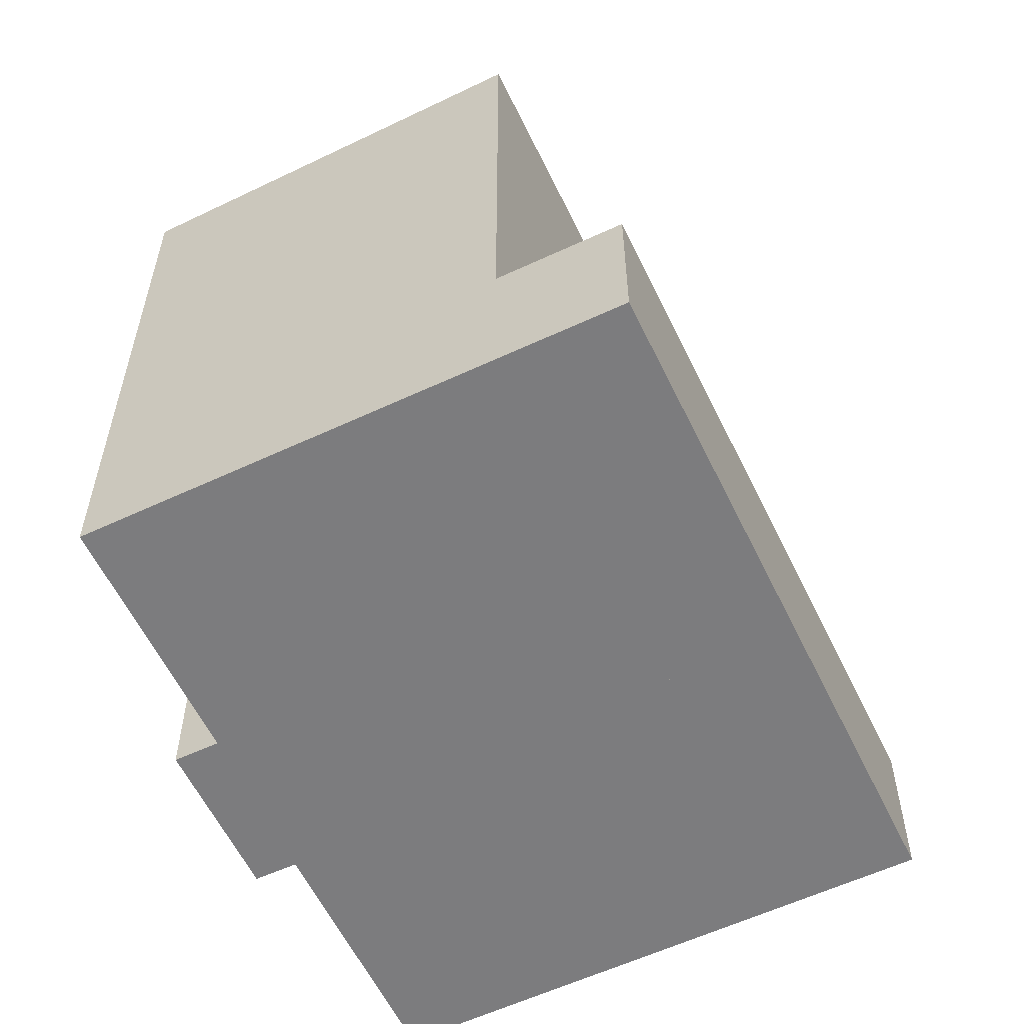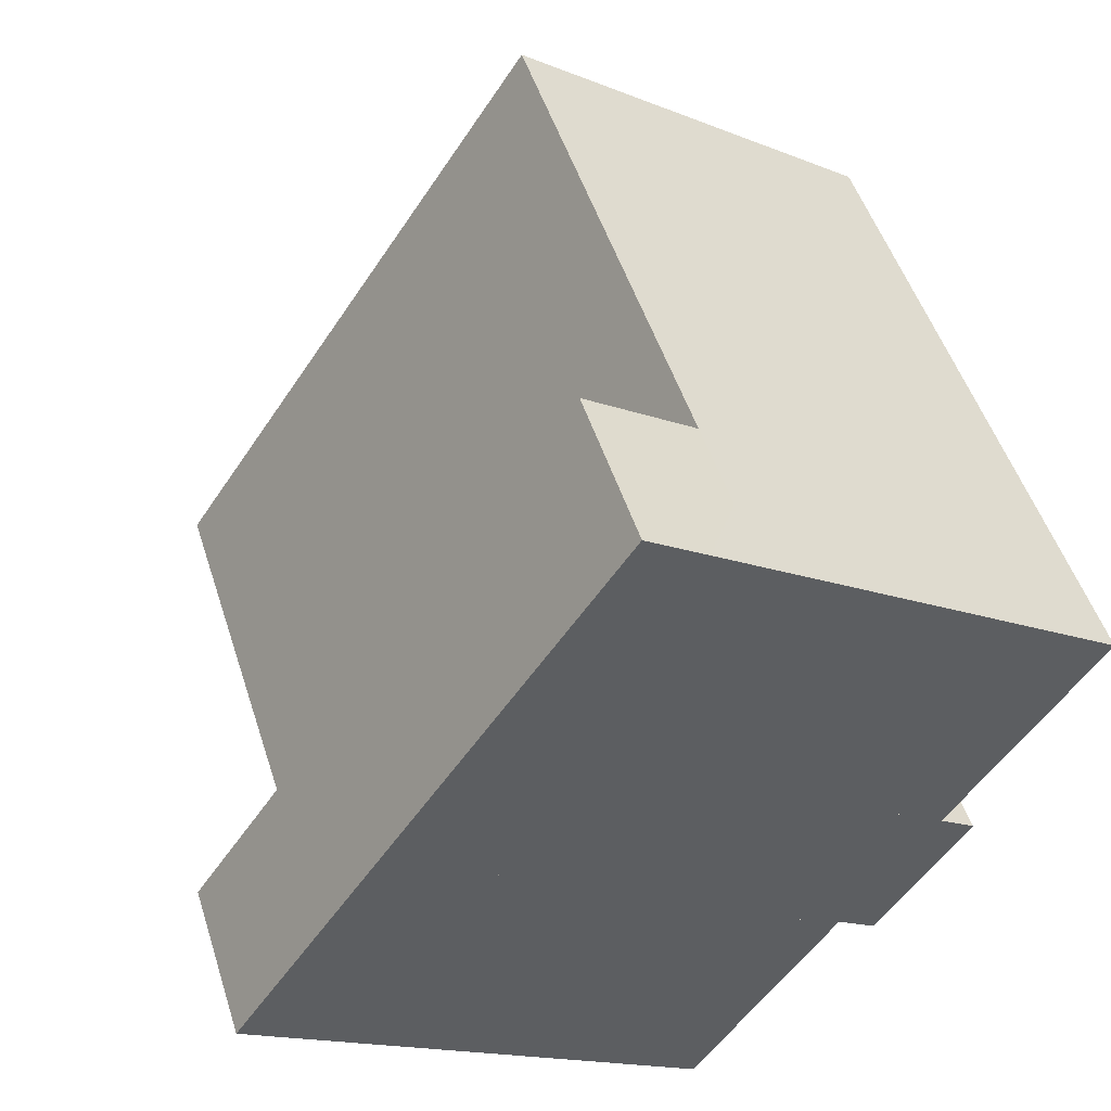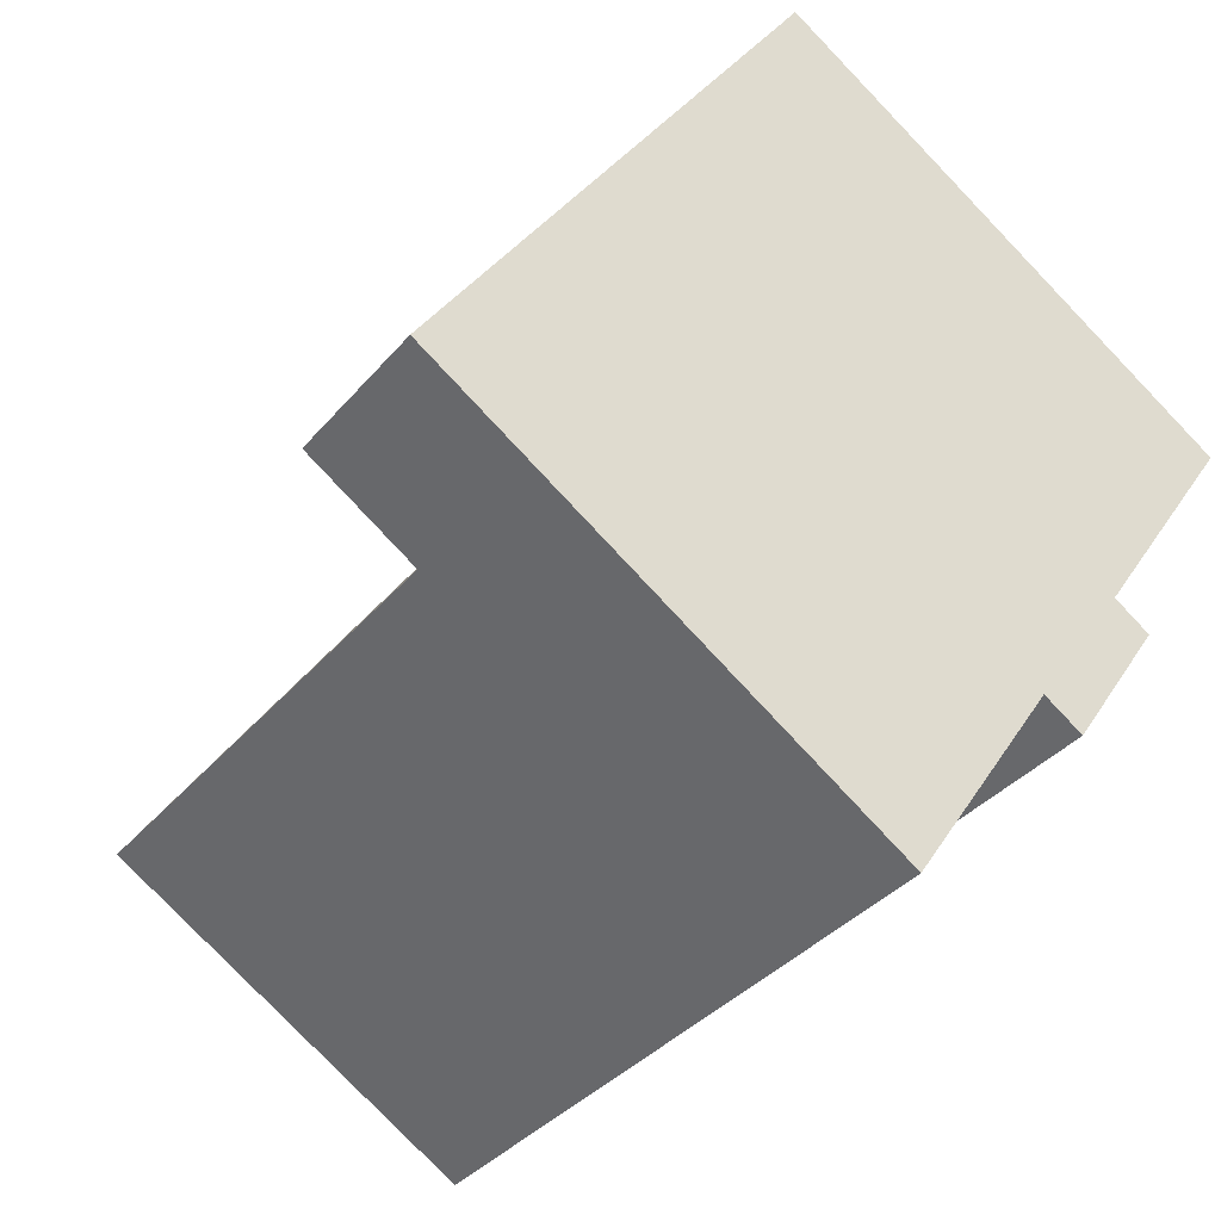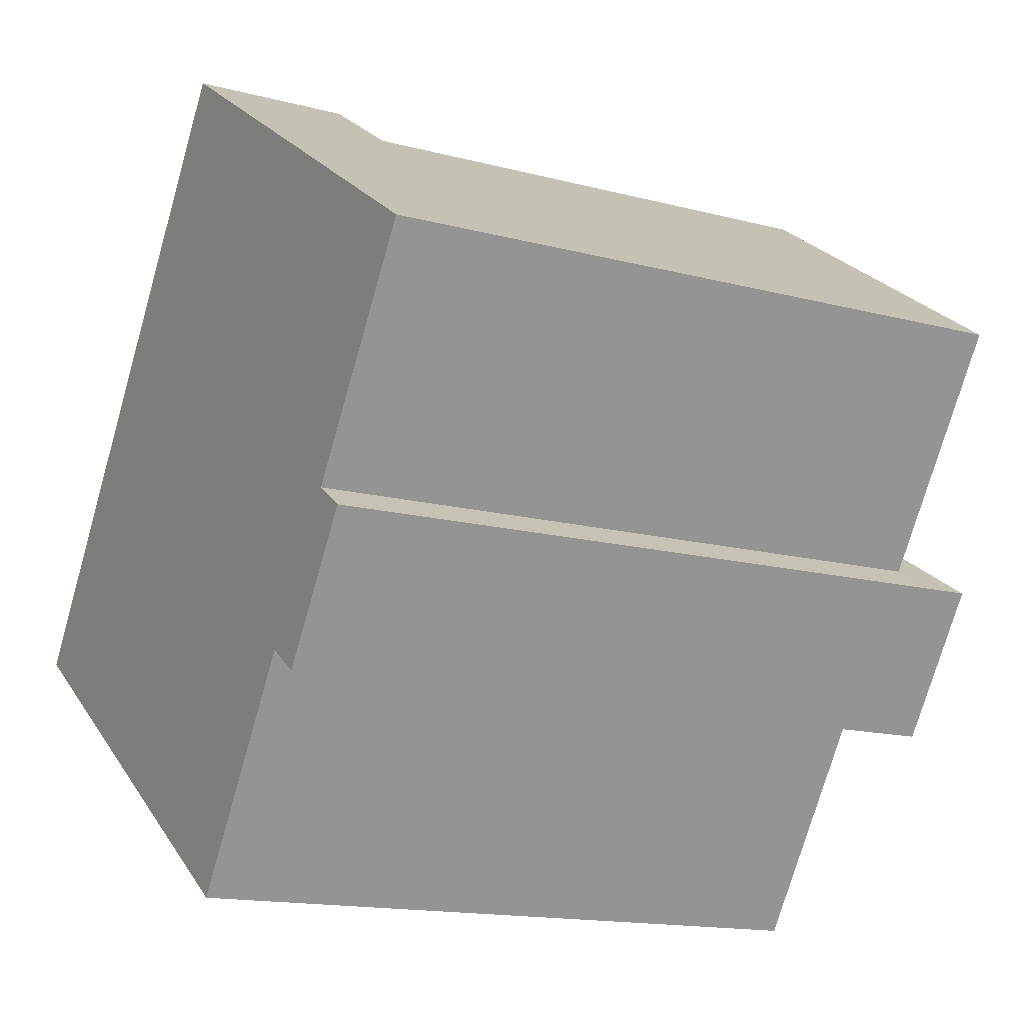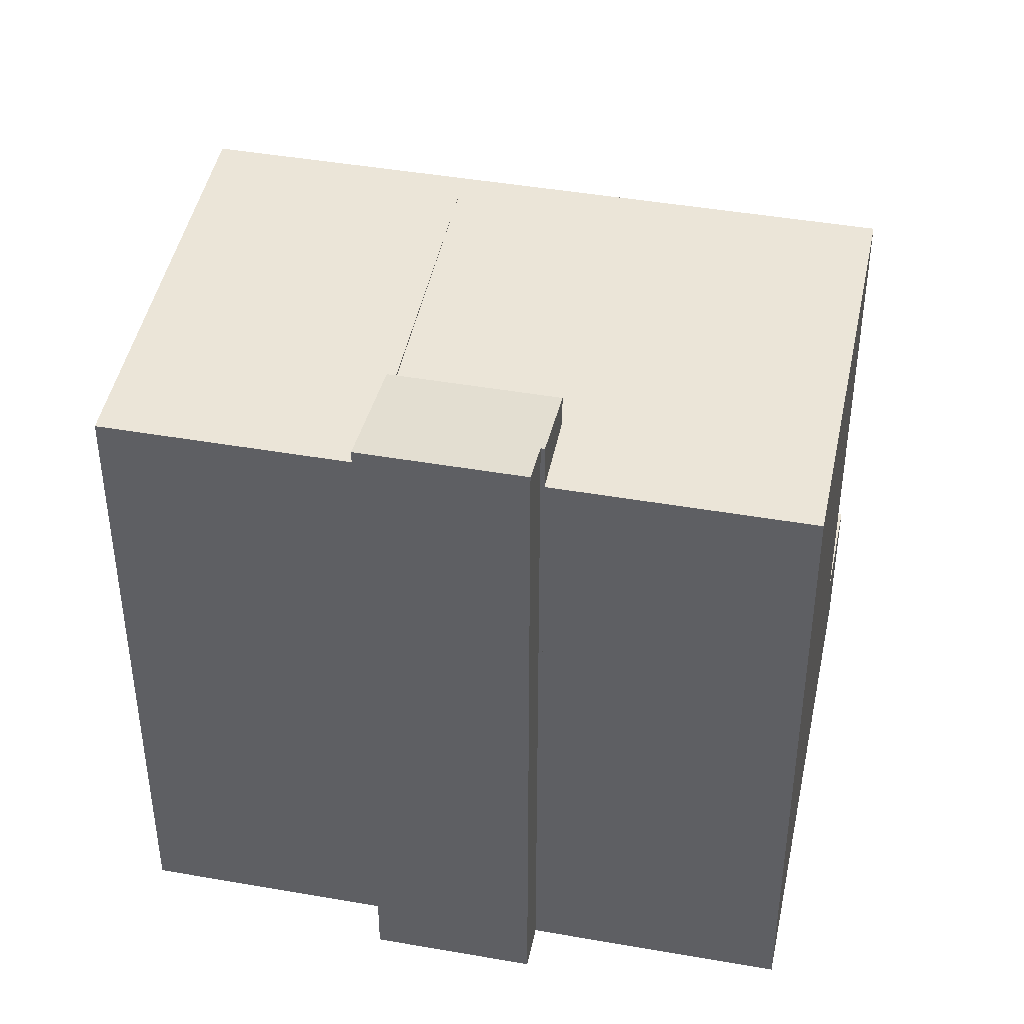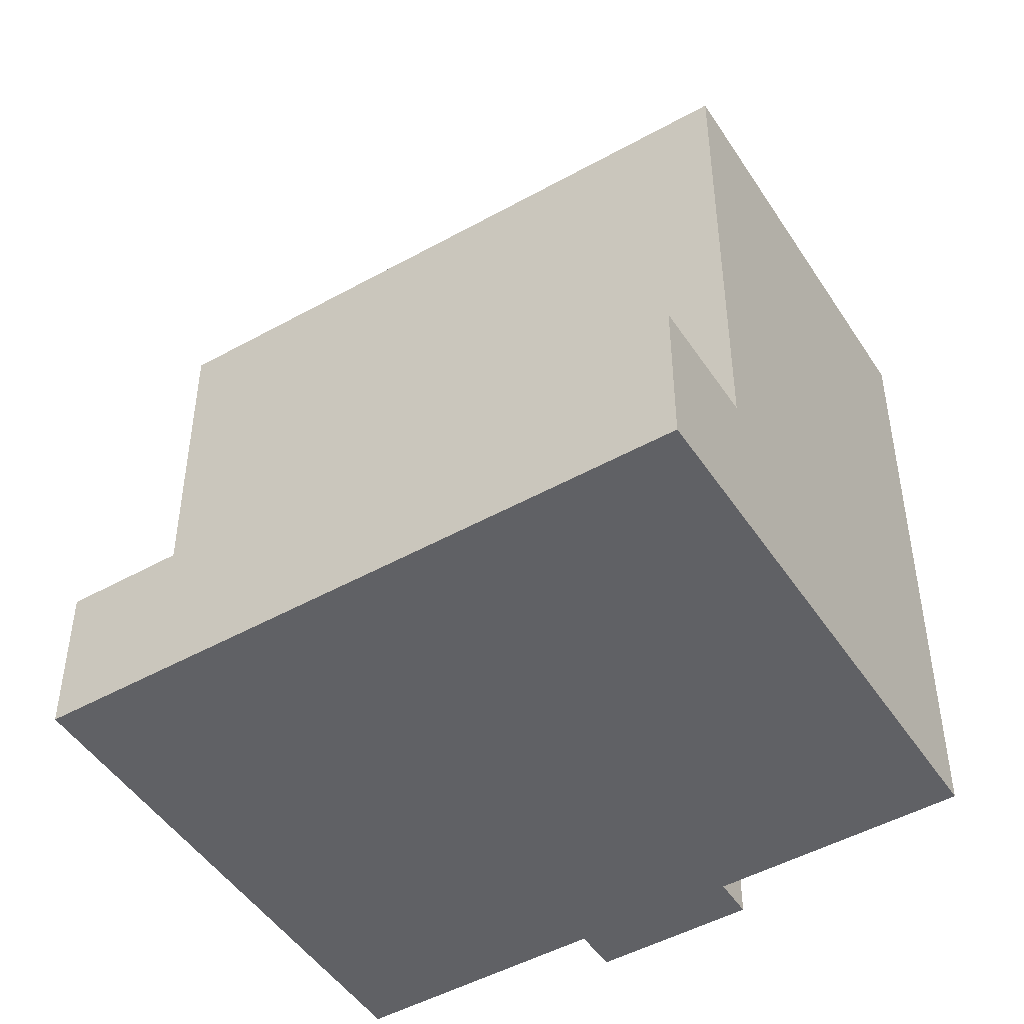
<metadata>
{"format":"obj","ext":"obj","renderer":"f3d","projection":"perspective","resolution":1024,"background":"white","views":[{"elev":-58.9,"azim":-120.5,"up":"+Y"},{"elev":49.8,"azim":-17.4,"up":"+Z"},{"elev":-35.5,"azim":-34.1,"up":"+Z"},{"elev":-14.9,"azim":60.3,"up":"+Z"},{"elev":43.6,"azim":135.5,"up":"+Y"},{"elev":-48.2,"azim":-24.2,"up":"+Y"}]}
</metadata>
<code>
v  15.52 20.43 -1.402
v  17.66 20.78 -2.698
v  17.6 20.78 -2.794
v  21.46 20.98 0.524
v  18.79 20.98 -3.454
v  18.25 20.43 2.672
v  15.52 8.585e-17 -1.402
v  18.25 -1.636e-16 2.672
v  21.46 -3.209e-17 0.524
v  18.79 2.115e-16 -3.454
v  17.66 1.652e-16 -2.698
v  17.6 1.711e-16 -2.794
v  3.146 19.95 -2.108
v  17.6 19.41 -2.794
v  13.44 19.41 -9.003
v  15.52 19.52 -1.402
v  7.308 19.95 4.101
v  7.308 -2.511e-16 4.101
v  13.44 5.513e-16 -9.003
v  3.146 1.291e-16 -2.108
v  14.28 19.95 14.51
v  18.25 19.52 2.672
v  10.04 19.95 8.175
v  24.65 19.41 7.567
v  20.41 19.41 1.24
v  24.65 -4.633e-16 7.567
v  20.41 -7.593e-17 1.24
v  21.46 19.35 0.524
v  14.28 -8.886e-16 14.51
v  10.04 -5.006e-16 8.175
v  14.28 4.75 14.51
v  0 4.75 2.909e-16
v  11.14 4.75 16.62
v  10.04 4.75 8.175
v  7.308 4.75 4.101
v  3.146 4.75 -2.108
v  0 0 0
v  11.14 -1.018e-15 16.62
v  15.52 19.45 -1.402
v  18.25 19.45 2.672
g defaultobject
f 1 2 3
f 2 4 5
f 4 2 1
f 4 1 6
f 7 6 1
f 6 7 8
f 6 9 4
f 9 6 8
f 9 5 4
f 5 9 10
f 11 3 2
f 3 11 12
f 10 2 5
f 2 10 11
f 12 1 3
f 1 12 7
f 12 8 7
f 8 12 11
f 8 11 9
f 9 11 10
f 13 14 15
f 14 13 16
f 16 13 17
f 18 16 17
f 16 18 14
f 14 18 12
f 12 18 7
f 12 15 14
f 15 12 19
f 15 20 13
f 20 15 19
f 20 17 13
f 17 20 18
f 7 19 12
f 19 7 18
f 19 18 20
f 21 22 23
f 22 21 24
f 22 24 25
f 26 25 24
f 25 26 27
f 27 28 25
f 28 27 9
f 29 24 21
f 24 29 26
f 9 22 28
f 22 9 23
f 23 9 30
f 30 9 8
f 30 21 23
f 21 30 29
f 29 27 26
f 27 29 8
f 8 29 30
f 8 9 27
f 31 32 33
f 32 31 34
f 32 34 35
f 32 35 36
f 29 34 31
f 34 29 35
f 35 29 36
f 36 29 20
f 20 29 30
f 20 30 18
f 20 32 36
f 32 20 37
f 37 33 32
f 33 37 38
f 38 31 33
f 31 38 29
f 18 37 20
f 37 18 38
f 38 18 30
f 38 30 29
f 39 23 40
f 23 39 17
f 18 23 17
f 23 18 30
f 30 40 23
f 40 30 8
f 8 39 40
f 39 8 7
f 39 18 17
f 18 39 7
f 7 30 18
f 30 7 8

</code>
